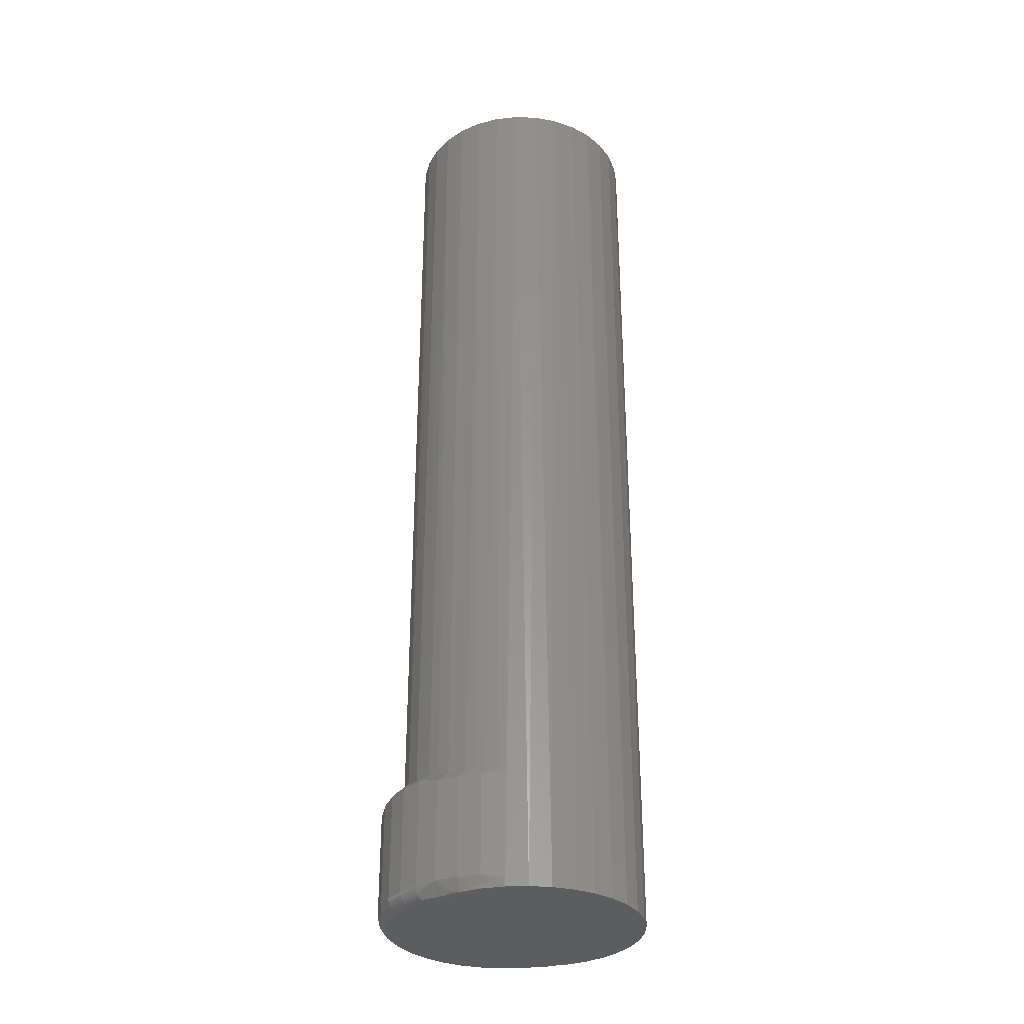
<metadata>
{"format":"stl","ext":"stl","renderer":"f3d","projection":"perspective","resolution":1024,"background":"white","views":[{"elev":-31.9,"azim":-154.7,"up":"+Z"}]}
</metadata>
<code>
# stl→obj: 380 verts, 756 faces
v 0.01517 -0.07273 0
v 0.007365 -0.07426 0.0006558
v -0.01188 -0.07449 0
v -0.0252 -0.07168 0
v 0.01796 -0.07198 0.0001547
v 0.02801 -0.06823 0
v 0.001723 0.07484 0
v 0.007365 0.07426 0.0006558
v -0.01188 0.07449 0
v 0.02801 0.06823 0
v -0.0252 0.07168 0
v 0.01796 0.07198 0.0001547
v 0.01517 0.07273 0
v 0.04012 0.06342 0
v -0.04924 0.05915 0
v -0.03779 0.06651 0
v 0.05115 0.05647 0
v -0.05917 0.04984 0
v 0.06072 0.04764 0
v -0.06725 0.03889 0
v 0.06853 0.0372 0
v 0.06072 -0.04764 0
v -0.05917 -0.04984 0
v -0.06725 -0.03889 0
v 0.05115 -0.05647 0
v -0.04924 -0.05915 0
v 0.04012 -0.06342 0
v -0.03779 -0.06651 0
v 0.001723 -0.07484 0
v 0.06853 -0.0372 0
v -0.07323 -0.02666 0
v 0.0743 -0.02552 0
v -0.07689 -0.01355 0
v 0.07784 -0.01298 0
v -0.07812 9.185e-18 0
v 0.07903 -7.029e-17 0
v -0.07689 0.01355 0
v 0.07784 0.01298 0
v -0.07323 0.02666 0
v 0.0743 0.02552 0
v -0.07668 0.01463 0.6016
v -0.07242 0.0287 0.6016
v -0.06549 0.04167 0.6016
v -0.05616 0.05303 0.6016
v -0.04479 0.06236 0.6016
v -0.02126 0.07278 0.07319
v -0.01776 0.07356 0.6016
v -0.01359 0.07427 0.0751
v -0.007161 0.07489 0.07609
v -0.003125 0.075 0.6016
v 0.01974 0.07143 0.07802
v 0.01207 0.07344 0.07774
v 0.01151 0.07356 0.6016
v 0.02558 0.06929 0.6016
v 0.04037 0.0611 0.07812
v 0.03854 0.06236 0.6016
v 0.04991 0.05303 0.6016
v 0.05115 0.05177 0.07812
v 0.05924 0.04167 0.6016
v -0.01606 0.07388 0.00352
v -0.009821 0.0747 0.002405
v -0.003521 0.075 0.001593
v 0.02801 0.06823 0.07812
v -0.03183 0.06929 0.6016
v -0.02352 0.07217 0.07221
v -0.02519 0.07168 0.07031
v -0.02519 0.07168 0.007812
v -0.02403 0.07203 0.006231
v -0.02244 0.07247 0.005391
v -0.02074 0.0729 0.004756
v -0.07812 9.185e-18 0.6016
v -0.0006937 0.07496 0.07682
v 0.07187 0 0.6016
v 0.07187 0 0.07812
v 0.07043 0.01463 0.6016
v 0.07052 0.0142 0.07812
v 0.06617 0.0287 0.6016
v 0.0665 0.02788 0.07812
v 0.05996 0.04056 0.07812
v -0.01606 -0.07388 0.00352
v -0.02074 -0.0729 0.004756
v -0.02244 -0.07247 0.005391
v -0.02403 -0.07203 0.006231
v -0.03183 -0.06929 0.6016
v -0.04479 -0.06236 0.6016
v -0.05616 -0.05303 0.6016
v -0.06549 -0.04167 0.6016
v -0.07242 -0.0287 0.6016
v -0.07668 -0.01463 0.6016
v 0.05924 -0.04167 0.6016
v 0.04991 -0.05303 0.6016
v 0.05115 -0.05177 0.07812
v 0.04037 -0.0611 0.07812
v 0.03854 -0.06236 0.6016
v 0.02558 -0.06929 0.6016
v 0.01151 -0.07356 0.6016
v 0.01974 -0.07143 0.07802
v 0.01207 -0.07344 0.07774
v -0.003125 -0.075 0.6016
v -0.01776 -0.07356 0.6016
v -0.007161 -0.07489 0.07609
v -0.01359 -0.07427 0.0751
v -0.02126 -0.07278 0.07319
v 0.02801 -0.06823 0.07812
v -0.02519 -0.07168 0.007812
v -0.02519 -0.07168 0.07031
v -0.02352 -0.07217 0.07221
v -0.003521 -0.075 0.001593
v -0.009821 -0.0747 0.002405
v 0.07052 -0.0142 0.07812
v 0.07043 -0.01463 0.6016
v 0.0665 -0.02788 0.07812
v 0.06617 -0.0287 0.6016
v 0.05996 -0.04056 0.07812
v -0.0006937 -0.07496 0.07682
v 0.002516 0.07876 0.007812
v 0.01687 0.07844 0.007812
v 0.02952 0.0709 0.0005947
v 0.02909 0.0695 0.0001501
v -0.01166 0.07649 0.007812
v 0.03093 0.07551 0.007812
v 0.03088 0.07537 0.006288
v 0.03075 0.07494 0.004823
v 0.03054 0.07425 0.003472
v 0.03026 0.07332 0.002288
v 0.02991 0.07219 0.001317
v 0.08554 0.0143 0.007812
v 0.08684 -8.946e-17 0.007812
v 0.08539 0.01427 0.006288
v 0.08669 0 0.006288
v 0.08495 0.01419 0.004823
v 0.08625 0 0.004823
v 0.08424 0.01406 0.003472
v 0.08553 6.939e-18 0.003472
v 0.08329 0.01388 0.002288
v 0.08455 0 0.002288
v 0.08212 0.01367 0.001317
v 0.08337 0 0.001317
v 0.08079 0.01342 0.0005947
v 0.08202 0 0.0005947
v 0.07935 0.01316 0.0001501
v 0.08055 -6.939e-18 0.0001501
v 0.08166 0.02812 0.007812
v 0.08152 0.02807 0.006288
v 0.08111 0.02791 0.004823
v 0.08043 0.02765 0.003472
v 0.07953 0.02731 0.002288
v 0.07842 0.02689 0.001317
v 0.07716 0.0264 0.0005947
v 0.07579 0.02588 0.0001501
v 0.07535 0.04102 0.007812
v 0.07522 0.04094 0.006288
v 0.07484 0.04071 0.004823
v 0.07423 0.04033 0.003472
v 0.0734 0.03983 0.002288
v 0.07238 0.03921 0.001317
v 0.07123 0.03851 0.0005947
v 0.06998 0.03775 0.0001501
v 0.06681 0.05256 0.007812
v 0.06669 0.05246 0.006288
v 0.06636 0.05216 0.004823
v 0.06582 0.05168 0.003472
v 0.0651 0.05103 0.002288
v 0.06422 0.05024 0.001317
v 0.06321 0.04934 0.0005947
v 0.06211 0.04837 0.0001501
v 0.05631 0.06236 0.007812
v 0.05622 0.06224 0.006288
v 0.05595 0.06189 0.004823
v 0.05551 0.06132 0.003472
v 0.05491 0.06055 0.002288
v 0.05419 0.05961 0.001317
v 0.05336 0.05855 0.0005947
v 0.05246 0.05739 0.0001501
v 0.04422 0.07009 0.007812
v 0.04415 0.06996 0.006288
v 0.04395 0.06957 0.004823
v 0.04362 0.06892 0.003472
v 0.04317 0.06806 0.002288
v 0.04262 0.06701 0.001317
v 0.042 0.06581 0.0005947
v 0.04133 0.06451 0.0001501
v 0.002516 -0.07876 0.007812
v 0.01687 -0.07844 0.007812
v 0.02909 -0.0695 0.0001501
v 0.02952 -0.0709 0.0005947
v 0.02991 -0.07219 0.001317
v 0.03026 -0.07332 0.002288
v 0.03054 -0.07425 0.003472
v 0.03075 -0.07494 0.004823
v 0.03088 -0.07537 0.006288
v 0.03093 -0.07551 0.007812
v -0.01166 -0.07649 0.007812
v 0.08554 -0.0143 0.007812
v 0.08539 -0.01427 0.006288
v 0.08495 -0.01419 0.004823
v 0.08424 -0.01406 0.003472
v 0.08329 -0.01388 0.002288
v 0.08212 -0.01367 0.001317
v 0.08079 -0.01342 0.0005947
v 0.07935 -0.01316 0.0001501
v 0.04422 -0.07009 0.007812
v 0.04415 -0.06996 0.006288
v 0.04395 -0.06957 0.004823
v 0.04362 -0.06892 0.003472
v 0.04317 -0.06806 0.002288
v 0.04262 -0.06701 0.001317
v 0.042 -0.06581 0.0005947
v 0.04133 -0.06451 0.0001501
v 0.05631 -0.06236 0.007812
v 0.05622 -0.06224 0.006288
v 0.05595 -0.06189 0.004823
v 0.05551 -0.06132 0.003472
v 0.05491 -0.06055 0.002288
v 0.05419 -0.05961 0.001317
v 0.05336 -0.05855 0.0005947
v 0.05246 -0.05739 0.0001501
v 0.06681 -0.05256 0.007812
v 0.06669 -0.05246 0.006288
v 0.06636 -0.05216 0.004823
v 0.06582 -0.05168 0.003472
v 0.0651 -0.05103 0.002288
v 0.06422 -0.05024 0.001317
v 0.06321 -0.04934 0.0005947
v 0.06211 -0.04837 0.0001501
v 0.07535 -0.04102 0.007812
v 0.07522 -0.04094 0.006288
v 0.07484 -0.04071 0.004823
v 0.07423 -0.04033 0.003472
v 0.0734 -0.03983 0.002288
v 0.07238 -0.03921 0.001317
v 0.07123 -0.03851 0.0005947
v 0.06998 -0.03775 0.0001501
v 0.08166 -0.02812 0.007812
v 0.08152 -0.02807 0.006288
v 0.08111 -0.02791 0.004823
v 0.08043 -0.02765 0.003472
v 0.07953 -0.02731 0.002288
v 0.07842 -0.02689 0.001317
v 0.07716 -0.0264 0.0005947
v 0.07579 -0.02588 0.0001501
v 0.07903 -7.029e-17 0.07812
v 0.07784 -0.01298 0.07812
v 0.07784 0.01298 0.07812
v 0.04012 0.06342 0.07812
v 0.05115 0.05647 0.07812
v 0.06072 0.04764 0.07812
v 0.06853 0.0372 0.07812
v 0.0743 0.02552 0.07812
v 0.0743 -0.02552 0.07812
v 0.06853 -0.0372 0.07812
v 0.06072 -0.04764 0.07812
v 0.05115 -0.05647 0.07812
v 0.04012 -0.06342 0.07812
v -0.01166 0.07649 0.07031
v 0.002516 0.07876 0.07031
v 0.01687 0.07844 0.07031
v 0.03093 0.07551 0.07031
v 0.04422 0.07009 0.07031
v 0.05631 0.06236 0.07031
v 0.06681 0.05256 0.07031
v 0.07535 0.04102 0.07031
v 0.08166 0.02812 0.07031
v 0.08554 0.0143 0.07031
v 0.08684 -8.946e-17 0.07031
v 0.08554 -0.0143 0.07031
v 0.08166 -0.02812 0.07031
v 0.07535 -0.04102 0.07031
v 0.06681 -0.05256 0.07031
v 0.05631 -0.06236 0.07031
v 0.04422 -0.07009 0.07031
v 0.03093 -0.07551 0.07031
v 0.01687 -0.07844 0.07031
v 0.002516 -0.07876 0.07031
v -0.01166 -0.07649 0.07031
v 0.02909 0.0695 0.07797
v 0.02952 0.0709 0.07753
v 0.02991 0.07219 0.07681
v 0.03026 0.07332 0.07584
v 0.03054 0.07425 0.07465
v 0.03075 0.07494 0.0733
v 0.03088 0.07537 0.07184
v 0.07935 0.01316 0.07797
v 0.08055 -1.388e-17 0.07797
v 0.08079 0.01342 0.07753
v 0.08202 -6.939e-18 0.07753
v 0.08212 0.01367 0.07681
v 0.08337 -1.388e-17 0.07681
v 0.08329 0.01388 0.07584
v 0.08455 -1.388e-17 0.07584
v 0.08424 0.01406 0.07465
v 0.08553 -6.939e-18 0.07465
v 0.08495 0.01419 0.0733
v 0.08625 -6.939e-18 0.0733
v 0.08539 0.01427 0.07184
v 0.08669 -6.939e-18 0.07184
v 0.07579 0.02588 0.07797
v 0.07716 0.0264 0.07753
v 0.07842 0.02689 0.07681
v 0.07953 0.02731 0.07584
v 0.08043 0.02765 0.07465
v 0.08111 0.02791 0.0733
v 0.08152 0.02807 0.07184
v 0.06998 0.03775 0.07797
v 0.07123 0.03851 0.07753
v 0.07238 0.03921 0.07681
v 0.0734 0.03983 0.07584
v 0.07423 0.04033 0.07465
v 0.07484 0.04071 0.0733
v 0.07522 0.04094 0.07184
v 0.06211 0.04837 0.07797
v 0.06321 0.04934 0.07753
v 0.06422 0.05024 0.07681
v 0.0651 0.05103 0.07584
v 0.06582 0.05168 0.07465
v 0.06636 0.05216 0.0733
v 0.06669 0.05246 0.07184
v 0.05246 0.05739 0.07797
v 0.05336 0.05855 0.07753
v 0.05419 0.05961 0.07681
v 0.05491 0.06055 0.07584
v 0.05551 0.06132 0.07465
v 0.05595 0.06189 0.0733
v 0.05622 0.06224 0.07184
v 0.04133 0.06451 0.07797
v 0.042 0.06581 0.07753
v 0.04262 0.06701 0.07681
v 0.04317 0.06806 0.07584
v 0.04362 0.06892 0.07465
v 0.04395 0.06957 0.0733
v 0.04415 0.06996 0.07184
v 0.03088 -0.07537 0.07184
v 0.03075 -0.07494 0.0733
v 0.03054 -0.07425 0.07465
v 0.03026 -0.07332 0.07584
v 0.02991 -0.07219 0.07681
v 0.02952 -0.0709 0.07753
v 0.02909 -0.0695 0.07797
v 0.07935 -0.01316 0.07797
v 0.08079 -0.01342 0.07753
v 0.08212 -0.01367 0.07681
v 0.08329 -0.01388 0.07584
v 0.08424 -0.01406 0.07465
v 0.08495 -0.01419 0.0733
v 0.08539 -0.01427 0.07184
v 0.04133 -0.06451 0.07797
v 0.042 -0.06581 0.07753
v 0.04262 -0.06701 0.07681
v 0.04317 -0.06806 0.07584
v 0.04362 -0.06892 0.07465
v 0.04395 -0.06957 0.0733
v 0.04415 -0.06996 0.07184
v 0.05246 -0.05739 0.07797
v 0.05336 -0.05855 0.07753
v 0.05419 -0.05961 0.07681
v 0.05491 -0.06055 0.07584
v 0.05551 -0.06132 0.07465
v 0.05595 -0.06189 0.0733
v 0.05622 -0.06224 0.07184
v 0.06211 -0.04837 0.07797
v 0.06321 -0.04934 0.07753
v 0.06422 -0.05024 0.07681
v 0.0651 -0.05103 0.07584
v 0.06582 -0.05168 0.07465
v 0.06636 -0.05216 0.0733
v 0.06669 -0.05246 0.07184
v 0.06998 -0.03775 0.07797
v 0.07123 -0.03851 0.07753
v 0.07238 -0.03921 0.07681
v 0.0734 -0.03983 0.07584
v 0.07423 -0.04033 0.07465
v 0.07484 -0.04071 0.0733
v 0.07522 -0.04094 0.07184
v 0.07579 -0.02588 0.07797
v 0.07716 -0.0264 0.07753
v 0.07842 -0.02689 0.07681
v 0.07953 -0.02731 0.07584
v 0.08043 -0.02765 0.07465
v 0.08111 -0.02791 0.0733
v 0.08152 -0.02807 0.07184
f 1 2 3
f 1 4 5
f 6 5 4
f 7 8 9
f 10 11 12
f 13 12 11
f 13 9 8
f 13 11 9
f 14 15 16
f 17 15 14
f 18 15 17
f 19 18 17
f 20 18 19
f 21 20 19
f 22 23 24
f 23 22 25
f 25 26 23
f 26 25 27
f 27 28 26
f 3 4 1
f 29 3 2
f 10 14 16
f 10 16 11
f 6 4 28
f 6 28 27
f 22 24 30
f 30 24 31
f 30 31 32
f 32 31 33
f 32 33 34
f 34 33 35
f 34 35 36
f 36 35 37
f 36 37 38
f 38 37 39
f 38 39 40
f 40 39 20
f 40 20 21
f 41 42 39
f 20 39 42
f 42 43 20
f 18 20 43
f 43 44 18
f 15 18 44
f 44 45 15
f 16 15 45
f 46 47 48
f 49 48 47
f 47 50 49
f 51 52 53
f 53 54 51
f 55 56 57
f 55 57 58
f 58 57 59
f 60 61 9
f 9 61 62
f 9 62 7
f 63 51 54
f 63 54 56
f 63 56 55
f 64 47 46
f 64 46 65
f 64 65 66
f 64 66 67
f 64 67 11
f 64 11 16
f 64 16 45
f 11 67 68
f 11 68 69
f 11 69 70
f 11 70 60
f 11 60 9
f 35 71 37
f 37 71 41
f 37 41 39
f 53 52 50
f 50 52 72
f 50 72 49
f 73 74 75
f 75 74 76
f 75 76 77
f 77 76 78
f 77 78 59
f 59 78 79
f 59 79 58
f 3 80 81
f 4 3 81
f 4 81 82
f 4 82 83
f 4 84 28
f 28 84 85
f 28 85 26
f 26 85 86
f 26 86 23
f 23 86 87
f 23 87 24
f 24 87 88
f 24 88 31
f 31 88 89
f 90 91 92
f 93 92 91
f 91 94 93
f 95 96 97
f 97 96 98
f 99 100 101
f 102 101 100
f 102 100 103
f 104 93 94
f 104 94 95
f 104 95 97
f 105 106 84
f 105 84 4
f 105 4 83
f 84 106 107
f 84 107 103
f 84 103 100
f 29 108 3
f 3 108 109
f 3 109 80
f 71 35 89
f 89 35 33
f 89 33 31
f 74 73 110
f 110 73 111
f 110 111 112
f 112 111 113
f 112 113 114
f 114 113 90
f 114 90 92
f 98 96 115
f 115 96 99
f 115 99 101
f 116 7 62
f 13 117 12
f 117 13 8
f 7 116 8
f 12 118 119
f 10 12 119
f 116 62 61
f 117 8 116
f 120 116 61
f 120 61 60
f 120 60 70
f 120 70 69
f 120 69 68
f 120 68 67
f 117 121 122
f 117 122 123
f 117 123 124
f 117 124 125
f 117 125 126
f 117 126 118
f 117 118 12
f 127 128 129
f 129 128 130
f 129 130 131
f 131 130 132
f 131 132 133
f 133 132 134
f 133 134 135
f 135 134 136
f 135 136 137
f 137 136 138
f 137 138 139
f 139 138 140
f 139 140 141
f 141 140 142
f 141 142 38
f 38 142 36
f 143 127 144
f 144 127 129
f 144 129 145
f 145 129 131
f 145 131 146
f 146 131 133
f 146 133 147
f 147 133 135
f 147 135 148
f 148 135 137
f 148 137 149
f 149 137 139
f 149 139 150
f 150 139 141
f 150 141 40
f 40 141 38
f 151 143 152
f 152 143 144
f 152 144 153
f 153 144 145
f 153 145 154
f 154 145 146
f 154 146 155
f 155 146 147
f 155 147 156
f 156 147 148
f 156 148 157
f 157 148 149
f 157 149 158
f 158 149 150
f 158 150 21
f 21 150 40
f 159 151 160
f 160 151 152
f 160 152 161
f 161 152 153
f 161 153 162
f 162 153 154
f 162 154 163
f 163 154 155
f 163 155 164
f 164 155 156
f 164 156 165
f 165 156 157
f 165 157 166
f 166 157 158
f 166 158 19
f 19 158 21
f 167 159 168
f 168 159 160
f 168 160 169
f 169 160 161
f 169 161 170
f 170 161 162
f 170 162 171
f 171 162 163
f 171 163 172
f 172 163 164
f 172 164 173
f 173 164 165
f 173 165 174
f 174 165 166
f 174 166 17
f 17 166 19
f 175 167 176
f 176 167 168
f 176 168 177
f 177 168 169
f 177 169 178
f 178 169 170
f 178 170 179
f 179 170 171
f 179 171 180
f 180 171 172
f 180 172 181
f 181 172 173
f 181 173 182
f 182 173 174
f 182 174 14
f 14 174 17
f 121 175 122
f 122 175 176
f 122 176 123
f 123 176 177
f 123 177 124
f 124 177 178
f 124 178 125
f 125 178 179
f 125 179 126
f 126 179 180
f 126 180 118
f 118 180 181
f 118 181 119
f 119 181 182
f 119 182 10
f 10 182 14
f 183 29 2
f 1 184 2
f 184 1 5
f 29 183 108
f 6 185 5
f 183 109 108
f 184 5 185
f 184 185 186
f 184 186 187
f 184 187 188
f 184 188 189
f 184 189 190
f 184 190 191
f 184 191 192
f 193 105 83
f 193 83 82
f 193 82 81
f 193 81 80
f 193 80 109
f 193 109 183
f 184 183 2
f 128 194 130
f 130 194 195
f 130 195 132
f 132 195 196
f 132 196 134
f 134 196 197
f 134 197 136
f 136 197 198
f 136 198 138
f 138 198 199
f 138 199 140
f 140 199 200
f 140 200 142
f 142 200 201
f 142 201 36
f 36 201 34
f 202 192 203
f 203 192 191
f 203 191 204
f 204 191 190
f 204 190 205
f 205 190 189
f 205 189 206
f 206 189 188
f 206 188 207
f 207 188 187
f 207 187 208
f 208 187 186
f 208 186 209
f 209 186 185
f 209 185 27
f 27 185 6
f 210 202 211
f 211 202 203
f 211 203 212
f 212 203 204
f 212 204 213
f 213 204 205
f 213 205 214
f 214 205 206
f 214 206 215
f 215 206 207
f 215 207 216
f 216 207 208
f 216 208 217
f 217 208 209
f 217 209 25
f 25 209 27
f 218 210 219
f 219 210 211
f 219 211 220
f 220 211 212
f 220 212 221
f 221 212 213
f 221 213 222
f 222 213 214
f 222 214 223
f 223 214 215
f 223 215 224
f 224 215 216
f 224 216 225
f 225 216 217
f 225 217 22
f 22 217 25
f 226 218 227
f 227 218 219
f 227 219 228
f 228 219 220
f 228 220 229
f 229 220 221
f 229 221 230
f 230 221 222
f 230 222 231
f 231 222 223
f 231 223 232
f 232 223 224
f 232 224 233
f 233 224 225
f 233 225 30
f 30 225 22
f 234 226 235
f 235 226 227
f 235 227 236
f 236 227 228
f 236 228 237
f 237 228 229
f 237 229 238
f 238 229 230
f 238 230 239
f 239 230 231
f 239 231 240
f 240 231 232
f 240 232 241
f 241 232 233
f 241 233 32
f 32 233 30
f 194 234 195
f 195 234 235
f 195 235 196
f 196 235 236
f 196 236 197
f 197 236 237
f 197 237 198
f 198 237 238
f 198 238 199
f 199 238 239
f 199 239 200
f 200 239 240
f 200 240 201
f 201 240 241
f 201 241 34
f 34 241 32
f 242 74 243
f 242 244 74
f 63 55 245
f 246 245 55
f 55 58 246
f 246 58 247
f 247 58 79
f 247 79 248
f 248 79 78
f 248 78 249
f 249 78 76
f 249 76 244
f 74 244 76
f 74 110 243
f 250 243 110
f 110 112 250
f 251 250 112
f 112 114 251
f 252 251 114
f 114 92 252
f 253 252 92
f 92 93 253
f 253 93 254
f 104 254 93
f 67 66 120
f 120 66 255
f 120 255 116
f 116 255 256
f 116 256 117
f 117 256 257
f 117 257 121
f 121 257 258
f 121 258 175
f 175 258 259
f 175 259 167
f 167 259 260
f 167 260 159
f 159 260 261
f 159 261 151
f 151 261 262
f 151 262 143
f 143 262 263
f 143 263 127
f 127 263 264
f 127 264 128
f 128 264 265
f 128 265 194
f 194 265 266
f 194 266 234
f 234 266 267
f 234 267 226
f 226 267 268
f 226 268 218
f 218 268 269
f 218 269 210
f 210 269 270
f 210 270 202
f 202 270 271
f 202 271 192
f 192 271 272
f 192 272 184
f 184 272 273
f 184 273 183
f 183 273 274
f 183 274 193
f 193 274 275
f 193 275 105
f 105 275 106
f 256 72 52
f 255 48 49
f 255 49 256
f 46 48 255
f 65 46 255
f 66 65 255
f 63 276 51
f 276 277 51
f 256 49 72
f 257 256 52
f 257 52 51
f 257 51 277
f 257 277 278
f 257 278 279
f 257 279 280
f 257 280 281
f 257 281 282
f 257 282 258
f 244 242 283
f 283 242 284
f 283 284 285
f 285 284 286
f 285 286 287
f 287 286 288
f 287 288 289
f 289 288 290
f 289 290 291
f 291 290 292
f 291 292 293
f 293 292 294
f 293 294 295
f 295 294 296
f 295 296 264
f 264 296 265
f 249 244 297
f 297 244 283
f 297 283 298
f 298 283 285
f 298 285 299
f 299 285 287
f 299 287 300
f 300 287 289
f 300 289 301
f 301 289 291
f 301 291 302
f 302 291 293
f 302 293 303
f 303 293 295
f 303 295 263
f 263 295 264
f 248 249 304
f 304 249 297
f 304 297 305
f 305 297 298
f 305 298 306
f 306 298 299
f 306 299 307
f 307 299 300
f 307 300 308
f 308 300 301
f 308 301 309
f 309 301 302
f 309 302 310
f 310 302 303
f 310 303 262
f 262 303 263
f 247 248 311
f 311 248 304
f 311 304 312
f 312 304 305
f 312 305 313
f 313 305 306
f 313 306 314
f 314 306 307
f 314 307 315
f 315 307 308
f 315 308 316
f 316 308 309
f 316 309 317
f 317 309 310
f 317 310 261
f 261 310 262
f 246 247 318
f 318 247 311
f 318 311 319
f 319 311 312
f 319 312 320
f 320 312 313
f 320 313 321
f 321 313 314
f 321 314 322
f 322 314 315
f 322 315 323
f 323 315 316
f 323 316 324
f 324 316 317
f 324 317 260
f 260 317 261
f 245 246 325
f 325 246 318
f 325 318 326
f 326 318 319
f 326 319 327
f 327 319 320
f 327 320 328
f 328 320 321
f 328 321 329
f 329 321 322
f 329 322 330
f 330 322 323
f 330 323 331
f 331 323 324
f 331 324 259
f 259 324 260
f 63 245 276
f 276 245 325
f 276 325 277
f 277 325 326
f 277 326 278
f 278 326 327
f 278 327 279
f 279 327 328
f 279 328 280
f 280 328 329
f 280 329 281
f 281 329 330
f 281 330 282
f 282 330 331
f 282 331 258
f 258 331 259
f 275 101 102
f 275 102 103
f 274 273 98
f 98 115 274
f 274 115 101
f 275 103 107
f 106 275 107
f 274 101 275
f 332 273 272
f 97 98 273
f 97 273 332
f 97 332 333
f 97 333 334
f 97 334 335
f 97 335 336
f 97 336 337
f 97 337 338
f 97 338 104
f 242 243 284
f 284 243 339
f 284 339 286
f 286 339 340
f 286 340 288
f 288 340 341
f 288 341 290
f 290 341 342
f 290 342 292
f 292 342 343
f 292 343 294
f 294 343 344
f 294 344 296
f 296 344 345
f 296 345 265
f 265 345 266
f 254 104 346
f 346 104 338
f 346 338 347
f 347 338 337
f 347 337 348
f 348 337 336
f 348 336 349
f 349 336 335
f 349 335 350
f 350 335 334
f 350 334 351
f 351 334 333
f 351 333 352
f 352 333 332
f 352 332 271
f 271 332 272
f 253 254 353
f 353 254 346
f 353 346 354
f 354 346 347
f 354 347 355
f 355 347 348
f 355 348 356
f 356 348 349
f 356 349 357
f 357 349 350
f 357 350 358
f 358 350 351
f 358 351 359
f 359 351 352
f 359 352 270
f 270 352 271
f 252 253 360
f 360 253 353
f 360 353 361
f 361 353 354
f 361 354 362
f 362 354 355
f 362 355 363
f 363 355 356
f 363 356 364
f 364 356 357
f 364 357 365
f 365 357 358
f 365 358 366
f 366 358 359
f 366 359 269
f 269 359 270
f 251 252 367
f 367 252 360
f 367 360 368
f 368 360 361
f 368 361 369
f 369 361 362
f 369 362 370
f 370 362 363
f 370 363 371
f 371 363 364
f 371 364 372
f 372 364 365
f 372 365 373
f 373 365 366
f 373 366 268
f 268 366 269
f 250 251 374
f 374 251 367
f 374 367 375
f 375 367 368
f 375 368 376
f 376 368 369
f 376 369 377
f 377 369 370
f 377 370 378
f 378 370 371
f 378 371 379
f 379 371 372
f 379 372 380
f 380 372 373
f 380 373 267
f 267 373 268
f 243 250 339
f 339 250 374
f 339 374 340
f 340 374 375
f 340 375 341
f 341 375 376
f 341 376 342
f 342 376 377
f 342 377 343
f 343 377 378
f 343 378 344
f 344 378 379
f 344 379 345
f 345 379 380
f 345 380 266
f 266 380 267
f 47 53 50
f 53 47 64
f 53 64 54
f 54 64 45
f 54 45 56
f 56 45 44
f 56 44 57
f 91 85 94
f 94 85 84
f 94 84 95
f 95 84 100
f 95 100 96
f 96 100 99
f 57 44 59
f 59 44 43
f 59 43 77
f 77 43 42
f 77 42 75
f 75 42 41
f 75 41 73
f 73 41 71
f 73 71 111
f 111 71 89
f 111 89 113
f 113 89 88
f 113 88 90
f 90 88 87
f 90 87 91
f 91 87 86
f 91 86 85

</code>
